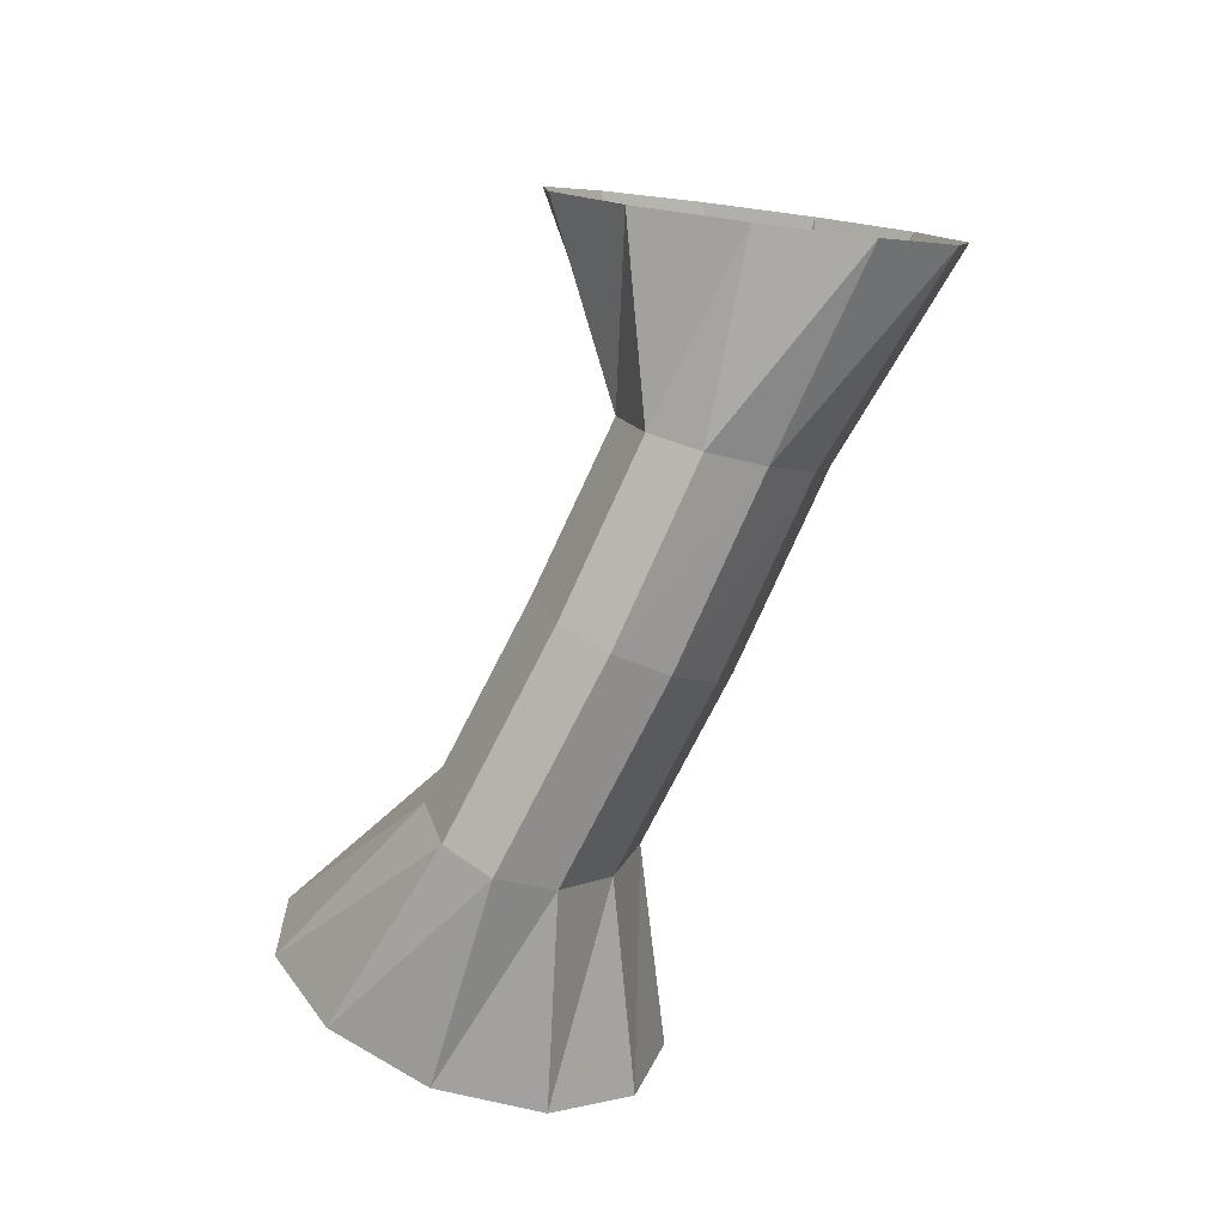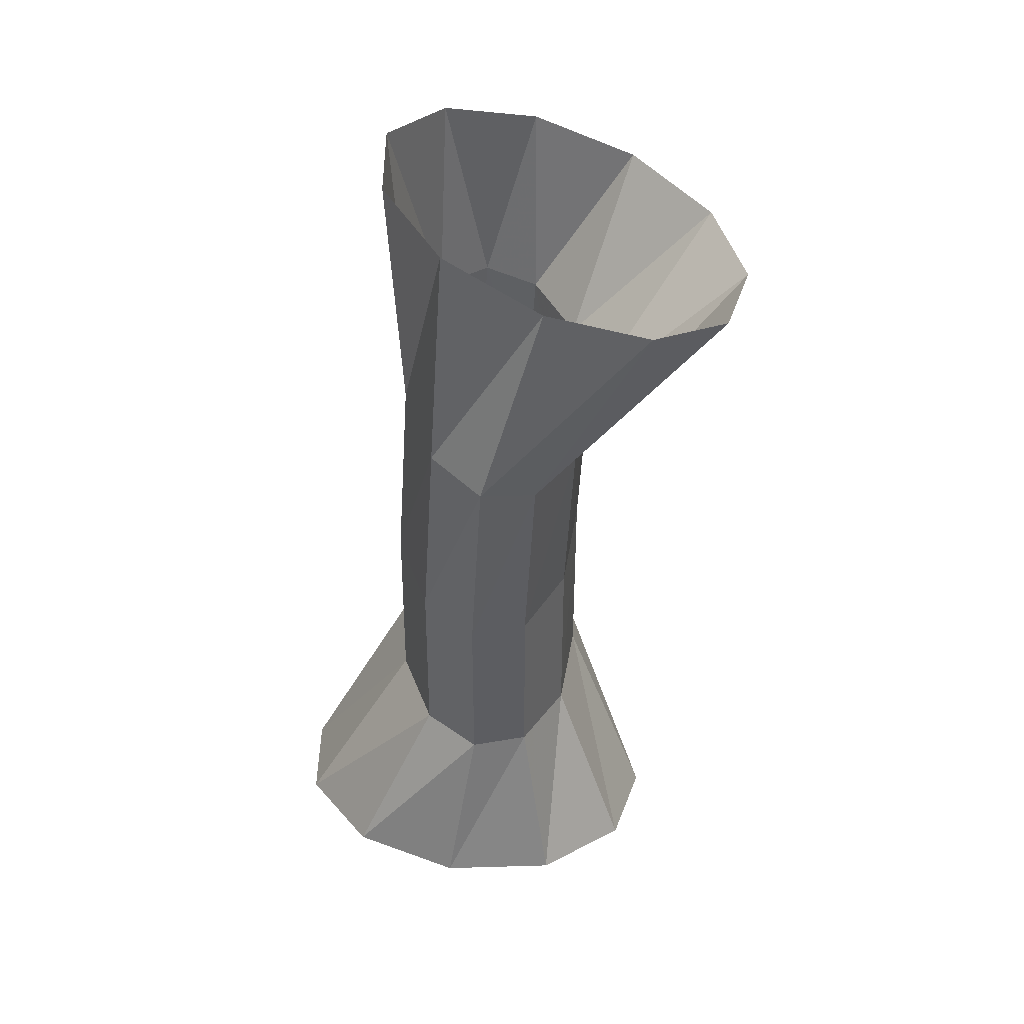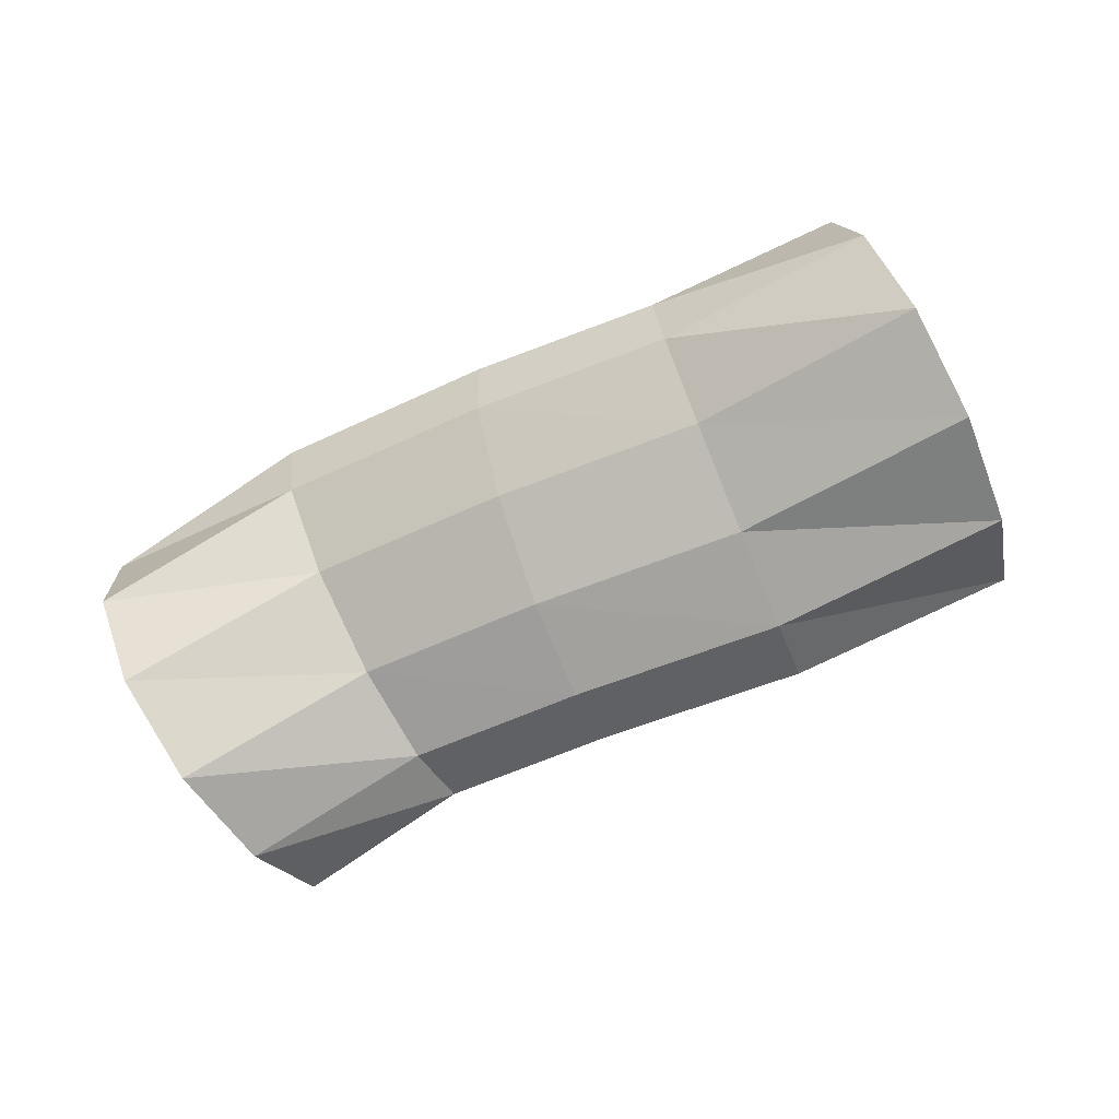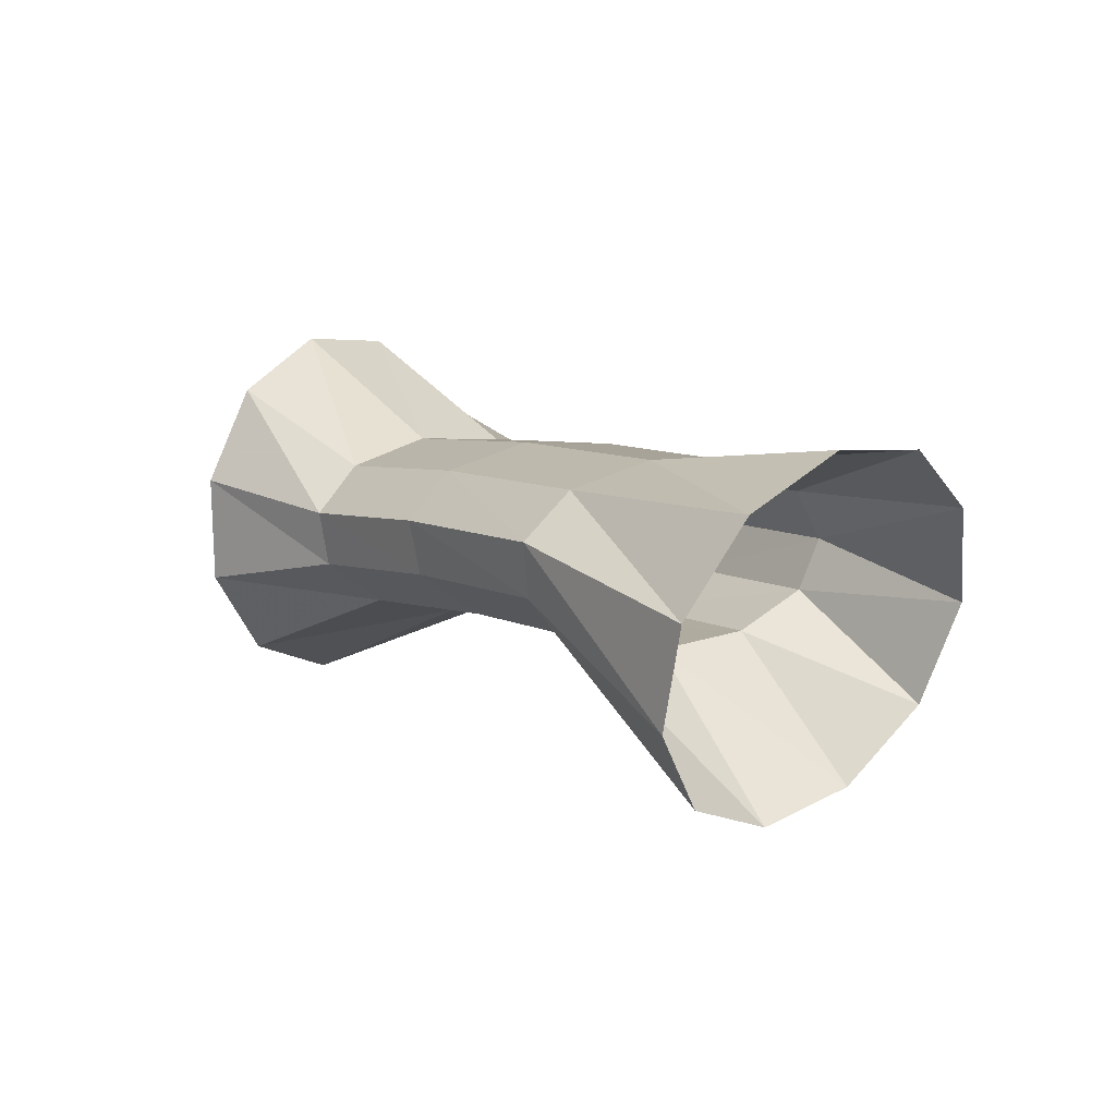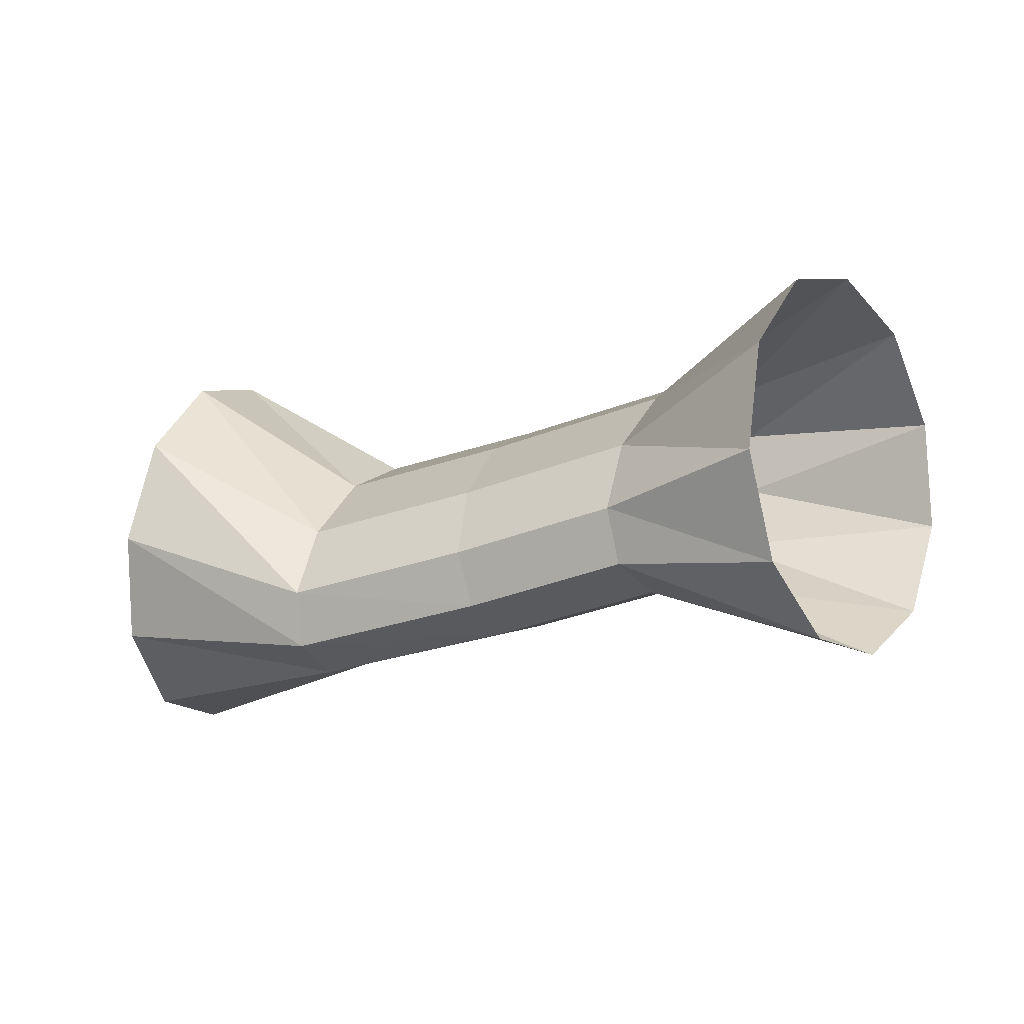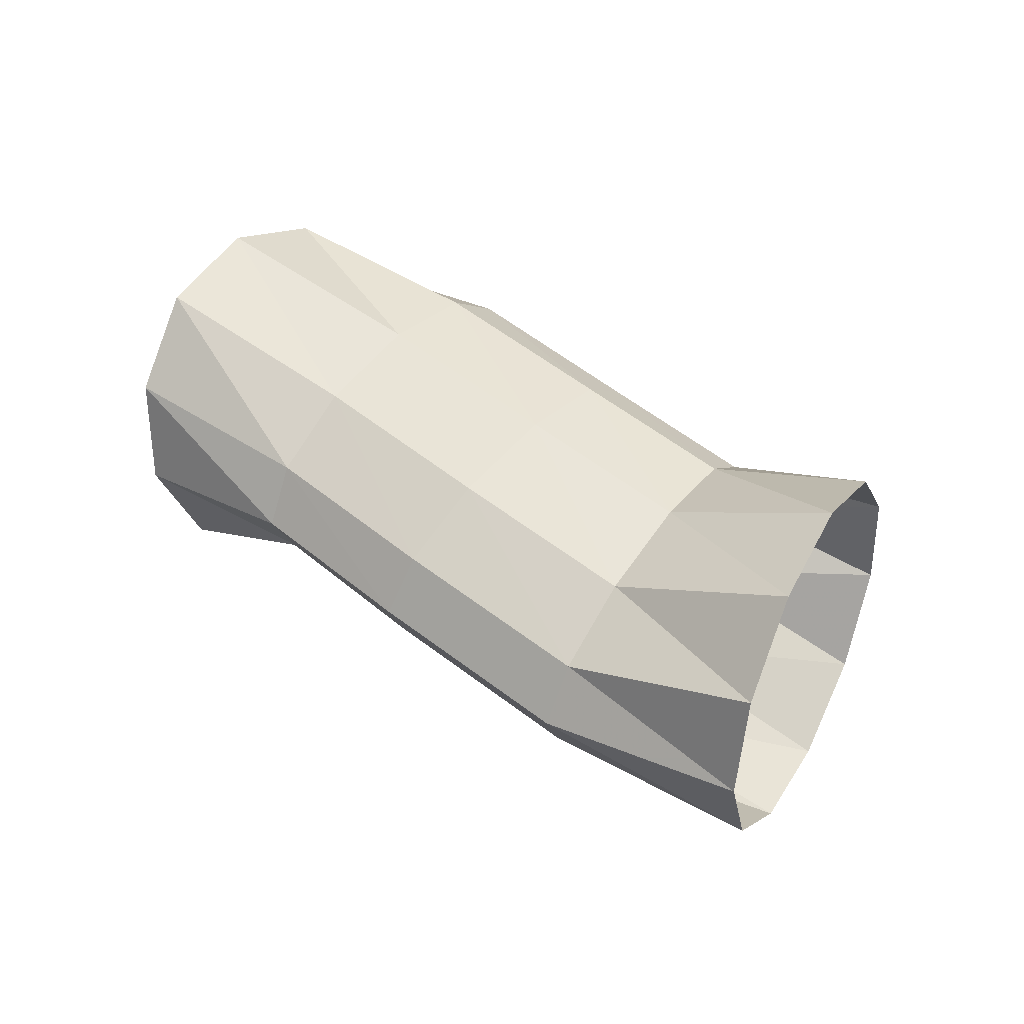
<metadata>
{"format":"obj","ext":"obj","renderer":"f3d","projection":"perspective","resolution":1024,"background":"white","views":[{"elev":76.5,"azim":-56.3,"up":"+Y"},{"elev":-26.5,"azim":93.8,"up":"+Y"},{"elev":0.1,"azim":22.3,"up":"+Y"},{"elev":-0.1,"azim":73.4,"up":"+Z"},{"elev":-77.8,"azim":-154.5,"up":"+Y"},{"elev":59.4,"azim":-118.9,"up":"+Z"}]}
</metadata>
<code>
g tube1
v 159.6 151.7 88.27
v 161 149.4 88.9
v 162.6 148 90.78
v 163.8 148 93.33
v 164.3 149.5 95.72
v 163.8 151.8 97.21
v 162.6 154.3 97.31
v 161 156.3 96
v 159.6 157 93.69
v 158.7 156.2 91.11
v 158.7 154.2 89.09
v 159.6 151.7 88.27
v 156.6 150.1 92.48
v 157.7 147.6 92.82
v 158.7 146 93.82
v 159.2 145.7 95.16
v 159.1 146.9 96.41
v 158.3 149.2 97.18
v 157.3 151.8 97.23
v 156.2 153.9 96.53
v 155.4 154.9 95.31
v 155.2 154.4 93.96
v 155.7 152.6 92.91
v 156.6 150.1 92.48
v 152.4 148.7 92.99
v 153.3 146.2 93.34
v 154.1 144.4 94.37
v 154.3 144.1 95.75
v 154 145.2 97.04
v 153.3 147.4 97.84
v 152.3 150.1 97.89
v 151.5 152.3 97.17
v 150.9 153.4 95.92
v 151 153 94.52
v 151.5 151.2 93.43
v 152.4 148.7 92.99
v 147.7 146.9 93.32
v 149 144.5 93.63
v 149.9 142.9 94.64
v 150.3 142.5 96.01
v 149.9 143.6 97.32
v 148.9 145.7 98.15
v 147.6 148.2 98.23
v 146.4 150.3 97.55
v 145.7 151.3 96.31
v 145.8 150.9 94.91
v 146.5 149.3 93.8
v 147.7 146.9 93.32
v 143.2 144 91.58
v 144.8 141.8 92.24
v 146.1 140.3 94.25
v 146.8 140.1 96.99
v 146.5 141.2 99.58
v 145.4 143.2 101.2
v 143.8 145.6 101.3
v 142.3 147.5 99.94
v 141.3 148.3 97.47
v 141.1 147.9 94.69
v 141.8 146.3 92.5
v 143.2 144 91.58
f 1 2 14
f 14 13 1
f 2 3 15
f 15 14 2
f 3 4 16
f 16 15 3
f 4 5 17
f 17 16 4
f 5 6 18
f 18 17 5
f 6 7 19
f 19 18 6
f 7 8 20
f 20 19 7
f 8 9 21
f 21 20 8
f 9 10 22
f 22 21 9
f 10 11 23
f 23 22 10
f 11 12 24
f 24 23 11
f 13 14 26
f 26 25 13
f 14 15 27
f 27 26 14
f 15 16 28
f 28 27 15
f 16 17 29
f 29 28 16
f 17 18 30
f 30 29 17
f 18 19 31
f 31 30 18
f 19 20 32
f 32 31 19
f 20 21 33
f 33 32 20
f 21 22 34
f 34 33 21
f 22 23 35
f 35 34 22
f 23 24 36
f 36 35 23
f 25 26 38
f 38 37 25
f 26 27 39
f 39 38 26
f 27 28 40
f 40 39 27
f 28 29 41
f 41 40 28
f 29 30 42
f 42 41 29
f 30 31 43
f 43 42 30
f 31 32 44
f 44 43 31
f 32 33 45
f 45 44 32
f 33 34 46
f 46 45 33
f 34 35 47
f 47 46 34
f 35 36 48
f 48 47 35
f 37 38 50
f 50 49 37
f 38 39 51
f 51 50 38
f 39 40 52
f 52 51 39
f 40 41 53
f 53 52 40
f 41 42 54
f 54 53 41
f 42 43 55
f 55 54 42
f 43 44 56
f 56 55 43
f 44 45 57
f 57 56 44
f 45 46 58
f 58 57 45
f 46 47 59
f 59 58 46
f 47 48 60
f 60 59 47
g

</code>
